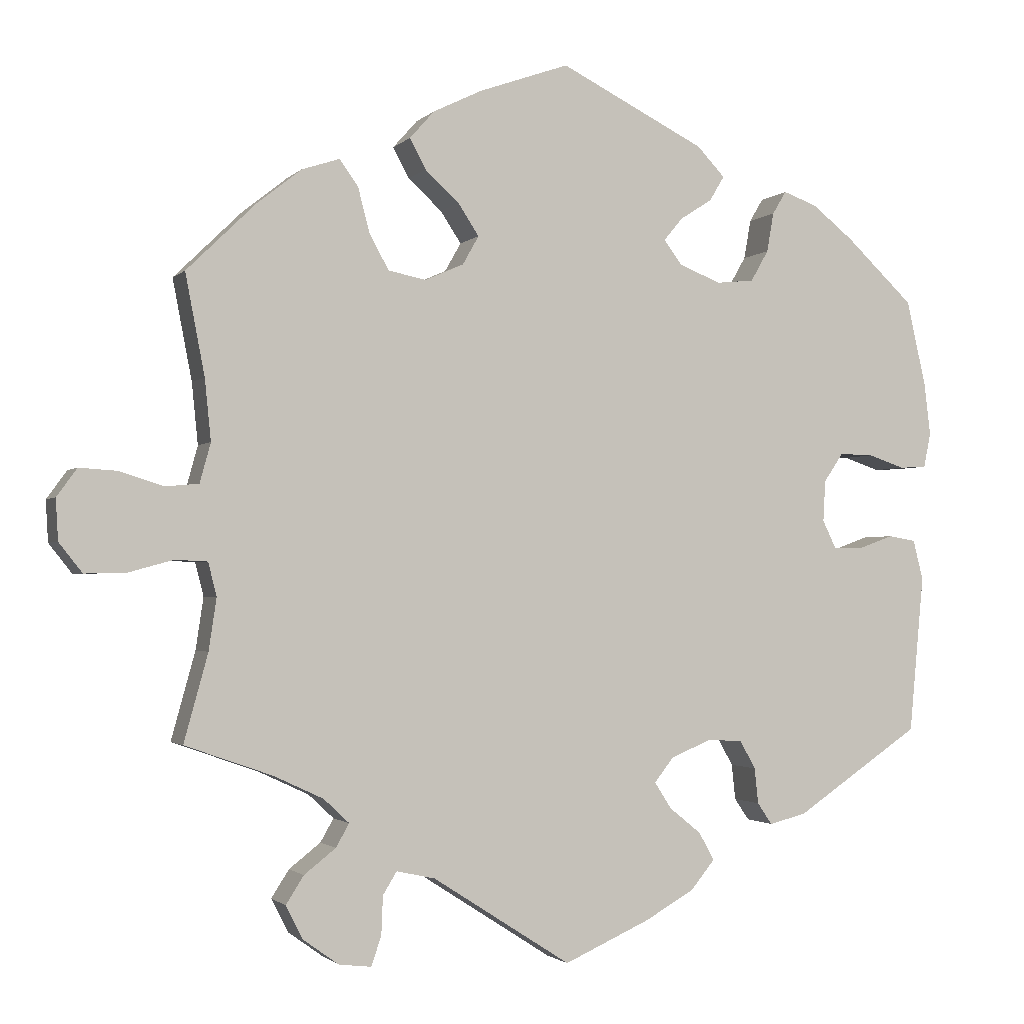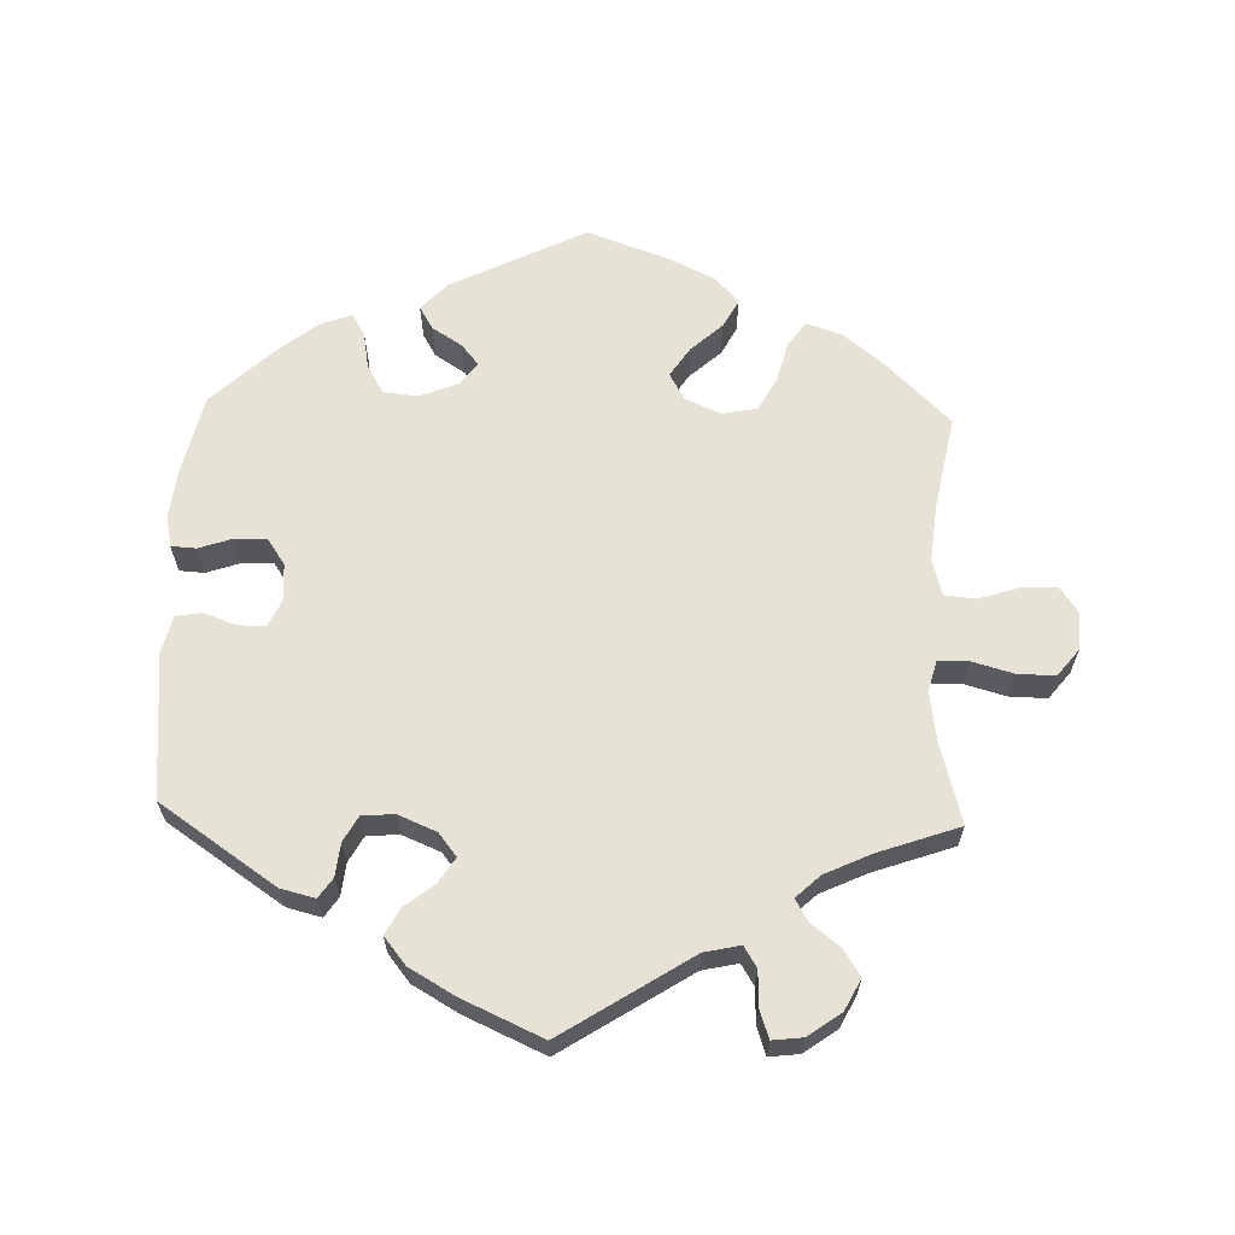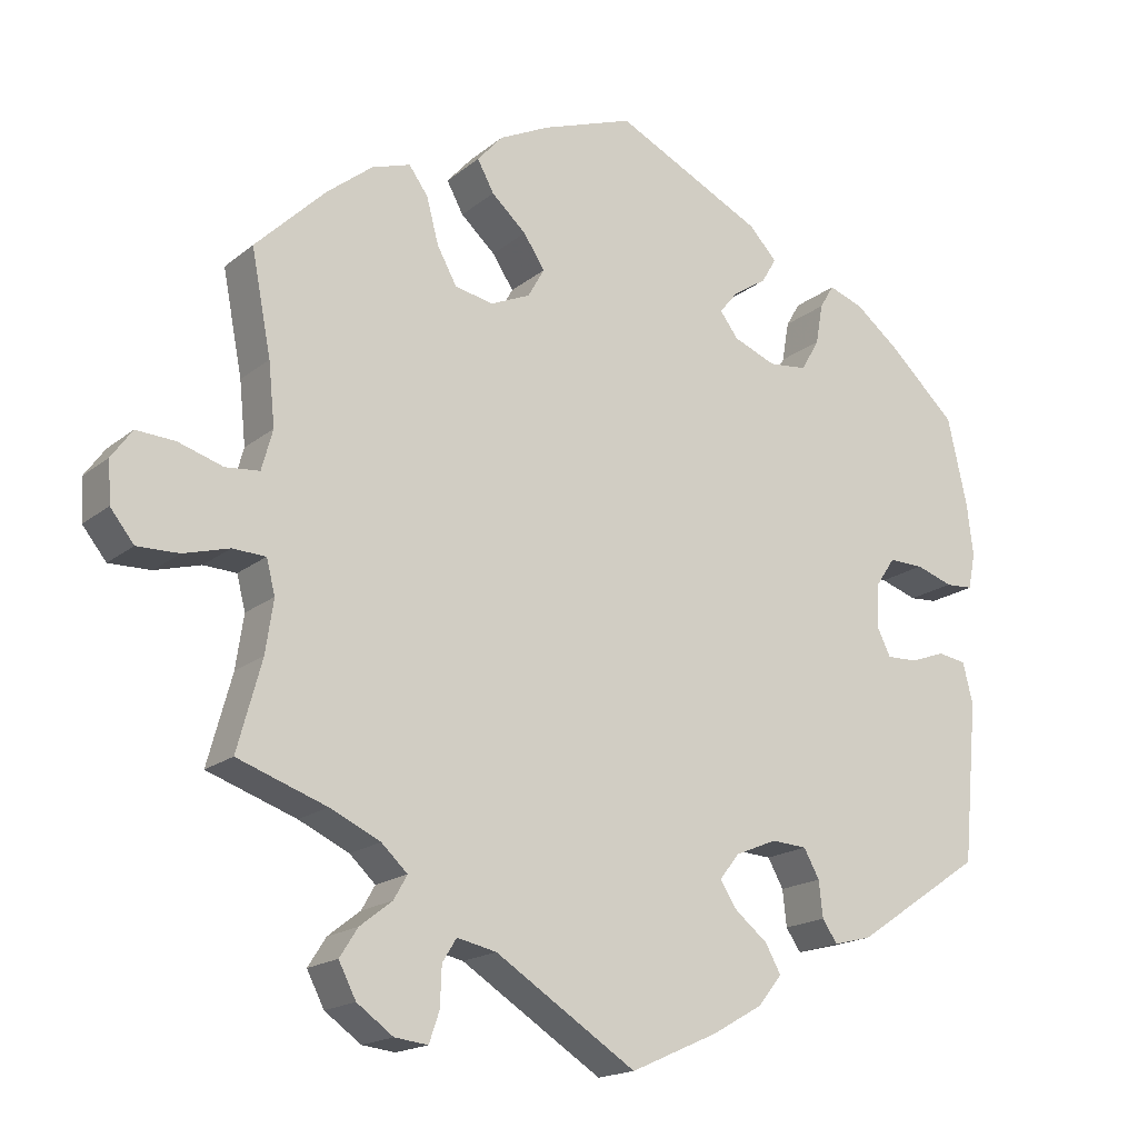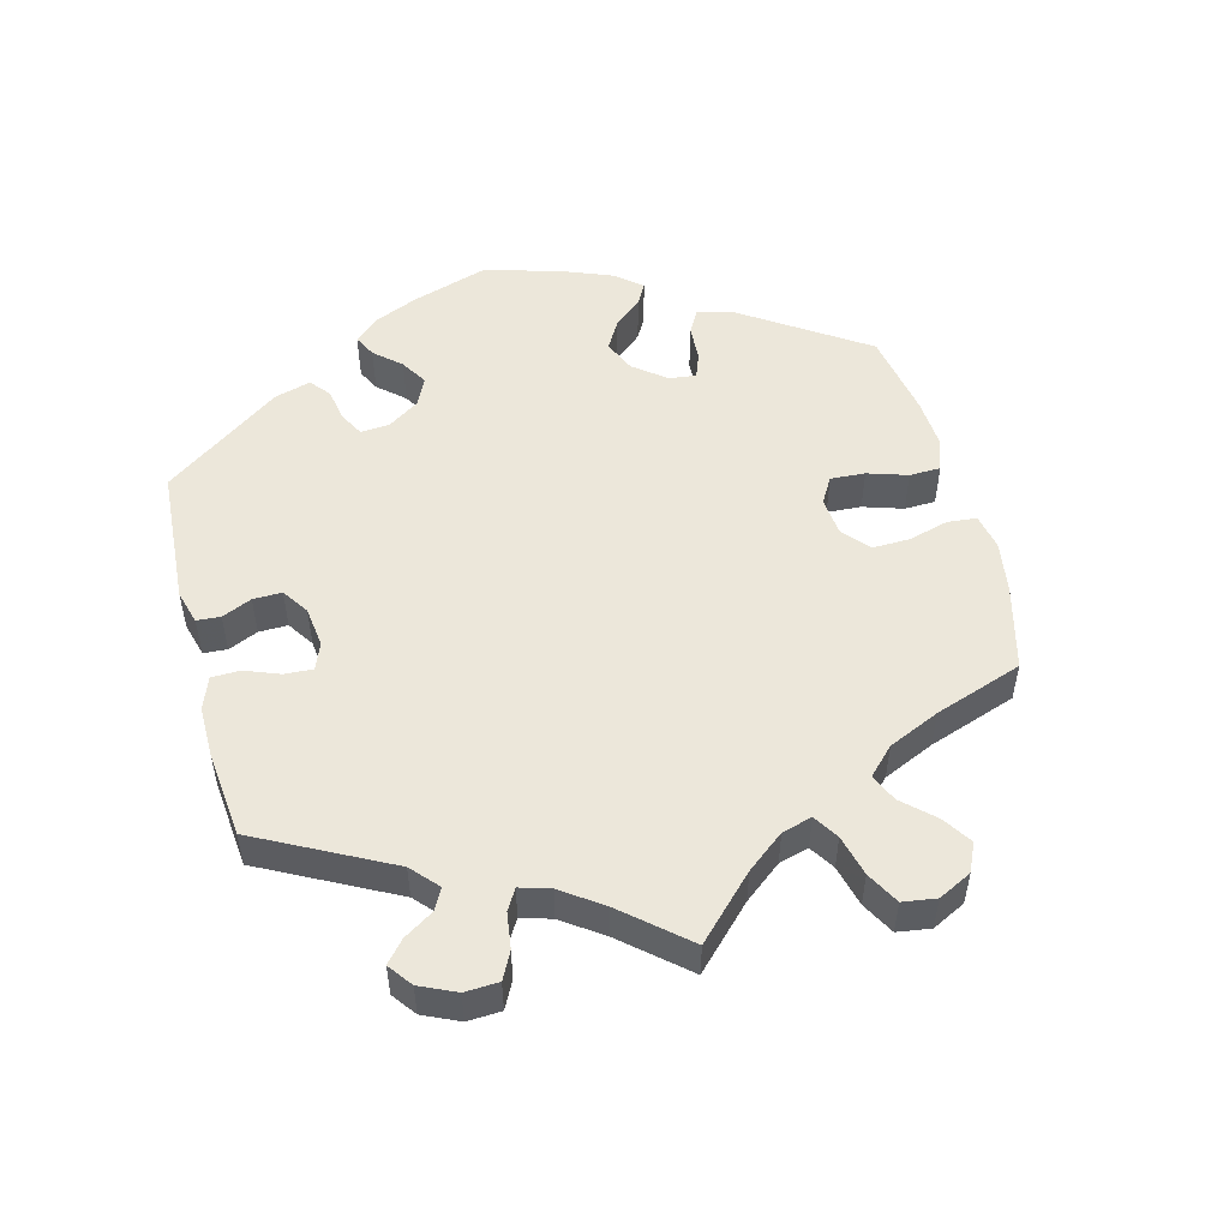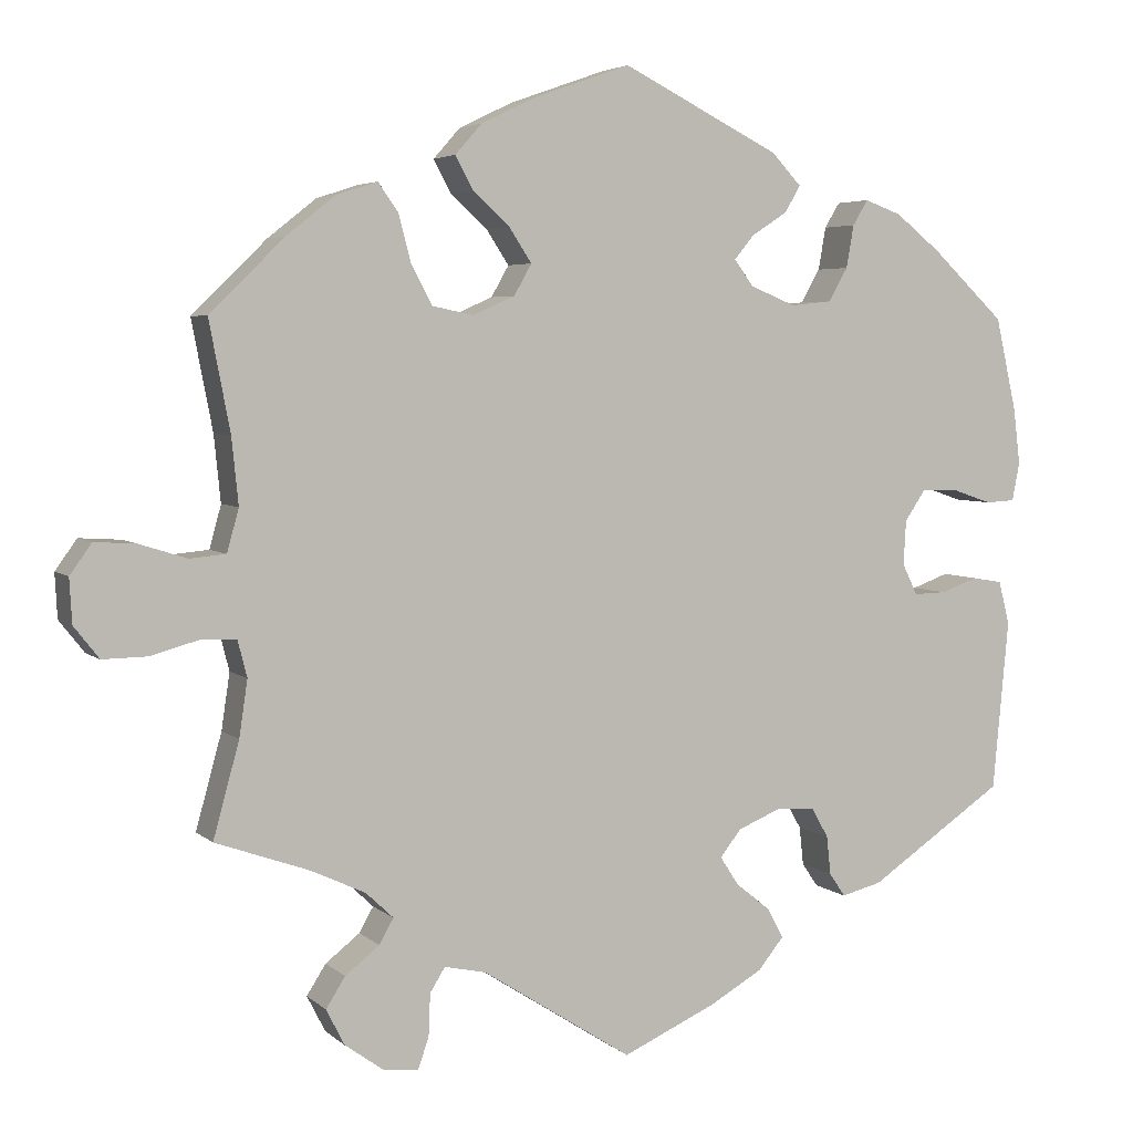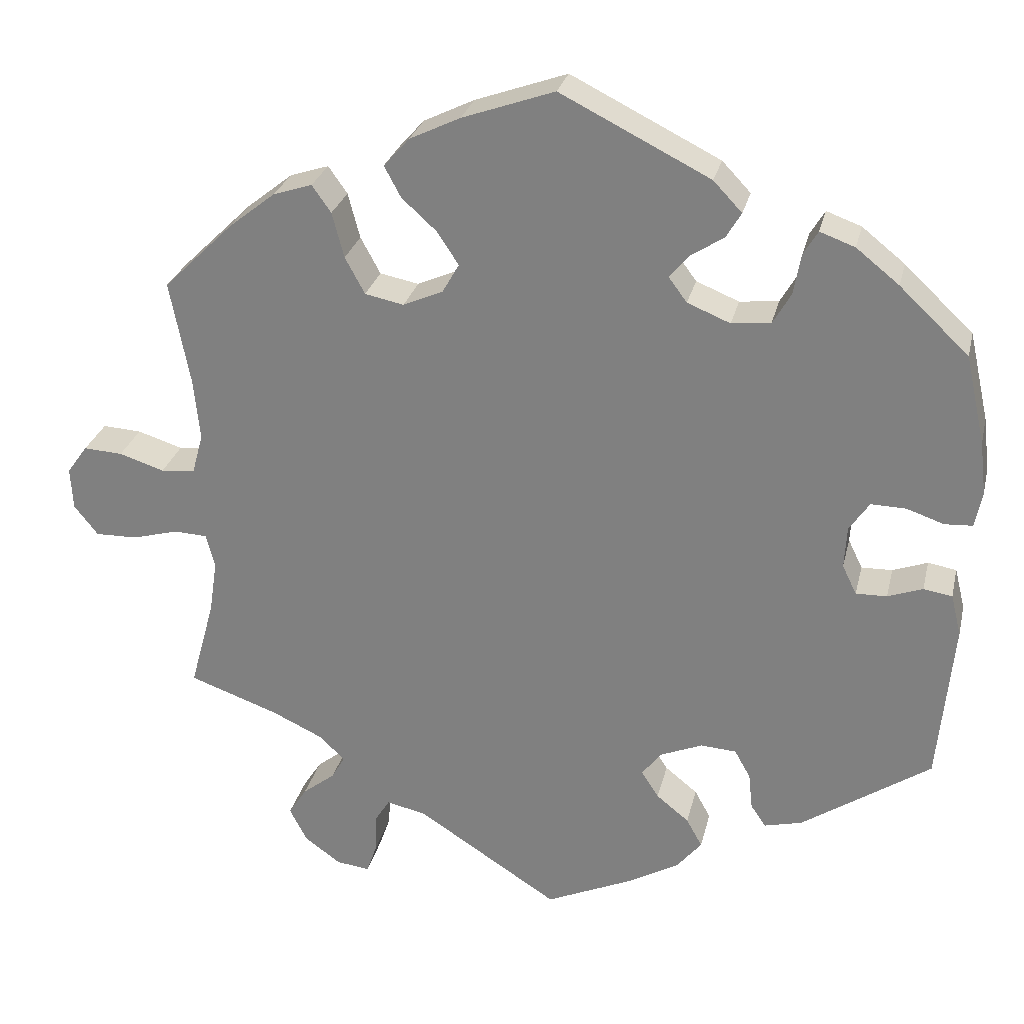
<metadata>
{"format":"obj","ext":"obj","renderer":"f3d","projection":"perspective","resolution":1024,"background":"white","views":[{"elev":-1.8,"azim":-20.3,"up":"+Z"},{"elev":63.9,"azim":-178.1,"up":"+Y"},{"elev":-17.5,"azim":-33.2,"up":"+Z"},{"elev":52.3,"azim":-134.6,"up":"+Y"},{"elev":4.4,"azim":-23.2,"up":"+Z"},{"elev":27.4,"azim":13.0,"up":"+Z"}]}
</metadata>
<code>
v 0.339 0.07 -0.398
v 0.291 0.07 -0.41
v 0.272 0.07 -0.382
v 0.267 0.07 -0.336
v 0.247 0.07 -0.3
v 0.202 0.07 -0.297
v 0.149 0.07 -0.319
v 0.124 0.07 -0.351
v 0.146 0.07 -0.385
v 0.187 0.07 -0.418
v 0.207 0.07 -0.454
v 0.176 0.07 -0.492
v 0.113 0.07 -0.528
v 0.001 0.07 -0.578
v -0.178 0.07 -0.463
v -0.228 0.07 -0.452
v -0.246 0.07 -0.481
v -0.248 0.07 -0.531
v -0.261 0.07 -0.569
v -0.303 0.07 -0.564
v -0.349 0.07 -0.531
v -0.371 0.07 -0.488
v -0.348 0.07 -0.452
v -0.307 0.07 -0.42
v -0.29 0.07 -0.39
v -0.323 0.07 -0.359
v -0.387 0.07 -0.329
v -0.5 0.07 -0.289
v -0.469 0.07 -0.176
v -0.459 0.07 -0.109
v -0.47 0.07 -0.066
v -0.512 0.07 -0.064
v -0.57 0.07 -0.08
v -0.623 0.07 -0.081
v -0.653 0.07 -0.043
v -0.656 0.07 0.01
v -0.63 0.07 0.046
v -0.581 0.07 0.043
v -0.524 0.07 0.025
v -0.481 0.07 0.029
v -0.467 0.07 0.08
v -0.475 0.07 0.159
v -0.5 0.07 0.289
v -0.411 0.07 0.376
v -0.353 0.07 0.422
v -0.304 0.07 0.438
v -0.28 0.07 0.404
v -0.265 0.07 0.347
v -0.24 0.07 0.301
v -0.191 0.07 0.291
v -0.141 0.07 0.313
v -0.12 0.07 0.35
v -0.147 0.07 0.391
v -0.191 0.07 0.431
v -0.212 0.07 0.47
v -0.18 0.07 0.506
v -0.116 0.07 0.537
v 0 0.07 0.578
v 0.188 0.07 0.484
v 0.224 0.07 0.446
v 0.205 0.07 0.414
v 0.163 0.07 0.387
v 0.139 0.07 0.358
v 0.162 0.07 0.327
v 0.216 0.07 0.305
v 0.265 0.07 0.31
v 0.288 0.07 0.35
v 0.297 0.07 0.401
v 0.315 0.07 0.431
v 0.359 0.07 0.415
v 0.413 0.07 0.372
v 0.5 0.07 0.29
v 0.525 0.07 0.179
v 0.533 0.07 0.112
v 0.524 0.07 0.067
v 0.489 0.07 0.065
v 0.442 0.07 0.081
v 0.398 0.07 0.082
v 0.373 0.07 0.045
v 0.37 0.07 -0.008
v 0.388 0.07 -0.045
v 0.427 0.07 -0.044
v 0.471 0.07 -0.028
v 0.507 0.07 -0.034
v 0.52 0.07 -0.086
v 0.501 0.07 -0.289
v 0.339 0 -0.398
v 0.291 0 -0.41
v 0.272 0 -0.382
v 0.267 0 -0.336
v 0.247 0 -0.3
v 0.202 0 -0.297
v 0.149 0 -0.319
v 0.124 0 -0.351
v 0.146 0 -0.385
v 0.187 0 -0.418
v 0.207 0 -0.454
v 0.176 0 -0.492
v 0.113 0 -0.528
v 0.001 0 -0.578
v -0.178 0 -0.463
v -0.228 0 -0.452
v -0.246 0 -0.481
v -0.248 0 -0.531
v -0.261 0 -0.569
v -0.303 0 -0.564
v -0.349 0 -0.531
v -0.371 0 -0.488
v -0.348 0 -0.452
v -0.307 0 -0.42
v -0.29 0 -0.39
v -0.323 0 -0.359
v -0.387 0 -0.329
v -0.5 0 -0.289
v -0.469 0 -0.176
v -0.459 0 -0.109
v -0.47 0 -0.066
v -0.512 0 -0.064
v -0.57 0 -0.08
v -0.623 0 -0.081
v -0.653 0 -0.043
v -0.656 0 0.01
v -0.63 0 0.046
v -0.581 0 0.043
v -0.524 0 0.025
v -0.481 0 0.029
v -0.467 0 0.08
v -0.475 0 0.159
v -0.5 0 0.289
v -0.411 0 0.376
v -0.353 0 0.422
v -0.304 0 0.438
v -0.28 0 0.404
v -0.265 0 0.347
v -0.24 0 0.301
v -0.191 0 0.291
v -0.141 0 0.313
v -0.12 0 0.35
v -0.147 0 0.391
v -0.191 0 0.431
v -0.212 0 0.47
v -0.18 0 0.506
v -0.116 0 0.537
v 0 0 0.578
v 0.188 0 0.484
v 0.224 0 0.446
v 0.205 0 0.414
v 0.163 0 0.387
v 0.139 0 0.358
v 0.162 0 0.327
v 0.216 0 0.305
v 0.265 0 0.31
v 0.288 0 0.35
v 0.297 0 0.401
v 0.315 0 0.431
v 0.359 0 0.415
v 0.413 0 0.372
v 0.5 0 0.29
v 0.525 0 0.179
v 0.533 0 0.112
v 0.524 0 0.067
v 0.489 0 0.065
v 0.442 0 0.081
v 0.398 0 0.082
v 0.373 0 0.045
v 0.37 0 -0.008
v 0.388 0 -0.045
v 0.427 0 -0.044
v 0.471 0 -0.028
v 0.507 0 -0.034
v 0.52 0 -0.086
v 0.501 0 -0.289
f 82 83 84 85
f 81 82 85 86
f 80 81 86 1
f 74 75 76 77
f 74 77 78
f 73 74 78
f 72 73 78
f 71 72 78 79
f 67 68 69 70
f 66 67 70 71
f 59 60 61 62
f 59 62 63
f 58 59 63
f 57 58 63
f 56 57 63 64
f 53 54 55 56
f 52 53 56 64
f 45 46 47 48
f 45 48 49
f 42 43 44 45
f 41 42 45 49
f 40 41 49 50
f 36 37 38 39
f 36 39 40
f 35 36 40
f 32 33 34 35
f 31 32 35 40
f 30 31 40 50
f 27 28 29
f 26 27 29 30
f 25 26 30 50
f 21 22 23 24
f 21 24 25
f 20 21 25
f 17 18 19 20
f 16 17 20 25
f 15 16 25 50
f 9 10 11 12
f 8 9 12 13
f 1 2 3 4
f 79 80 1 4
f 66 71 79 4
f 65 66 4 5
f 51 52 64 65
f 51 65 5 6
f 50 51 6 7
f 15 50 7 8
f 8 13 14 15
f 171 170 169 168
f 172 171 168 167
f 87 172 167 166
f 163 162 161 160
f 164 163 160
f 164 160 159
f 164 159 158
f 165 164 158 157
f 156 155 154 153
f 157 156 153 152
f 148 147 146 145
f 149 148 145
f 149 145 144
f 149 144 143
f 150 149 143 142
f 142 141 140 139
f 150 142 139 138
f 134 133 132 131
f 135 134 131
f 131 130 129 128
f 135 131 128 127
f 136 135 127 126
f 125 124 123 122
f 126 125 122
f 126 122 121
f 121 120 119 118
f 126 121 118 117
f 136 126 117 116
f 115 114 113
f 116 115 113 112
f 136 116 112 111
f 110 109 108 107
f 111 110 107
f 111 107 106
f 106 105 104 103
f 111 106 103 102
f 136 111 102 101
f 98 97 96 95
f 99 98 95 94
f 90 89 88 87
f 90 87 166 165
f 90 165 157 152
f 91 90 152 151
f 151 150 138 137
f 92 91 151 137
f 93 92 137 136
f 94 93 136 101
f 101 100 99 94
f 1 87 88 2
f 2 88 89 3
f 3 89 90 4
f 4 90 91 5
f 5 91 92 6
f 6 92 93 7
f 7 93 94 8
f 8 94 95 9
f 9 95 96 10
f 10 96 97 11
f 11 97 98 12
f 12 98 99 13
f 13 99 100 14
f 14 100 101 15
f 15 101 102 16
f 16 102 103 17
f 17 103 104 18
f 18 104 105 19
f 19 105 106 20
f 20 106 107 21
f 21 107 108 22
f 22 108 109 23
f 23 109 110 24
f 24 110 111 25
f 25 111 112 26
f 26 112 113 27
f 27 113 114 28
f 28 114 115 29
f 29 115 116 30
f 30 116 117 31
f 31 117 118 32
f 32 118 119 33
f 33 119 120 34
f 34 120 121 35
f 35 121 122 36
f 36 122 123 37
f 37 123 124 38
f 38 124 125 39
f 39 125 126 40
f 40 126 127 41
f 41 127 128 42
f 42 128 129 43
f 43 129 130 44
f 44 130 131 45
f 45 131 132 46
f 46 132 133 47
f 47 133 134 48
f 48 134 135 49
f 49 135 136 50
f 50 136 137 51
f 51 137 138 52
f 52 138 139 53
f 53 139 140 54
f 54 140 141 55
f 55 141 142 56
f 56 142 143 57
f 57 143 144 58
f 58 144 145 59
f 59 145 146 60
f 60 146 147 61
f 61 147 148 62
f 62 148 149 63
f 63 149 150 64
f 64 150 151 65
f 65 151 152 66
f 66 152 153 67
f 67 153 154 68
f 68 154 155 69
f 69 155 156 70
f 70 156 157 71
f 71 157 158 72
f 72 158 159 73
f 73 159 160 74
f 74 160 161 75
f 75 161 162 76
f 76 162 163 77
f 77 163 164 78
f 78 164 165 79
f 79 165 166 80
f 80 166 167 81
f 81 167 168 82
f 82 168 169 83
f 83 169 170 84
f 84 170 171 85
f 85 171 172 86
f 86 172 87 1

</code>
